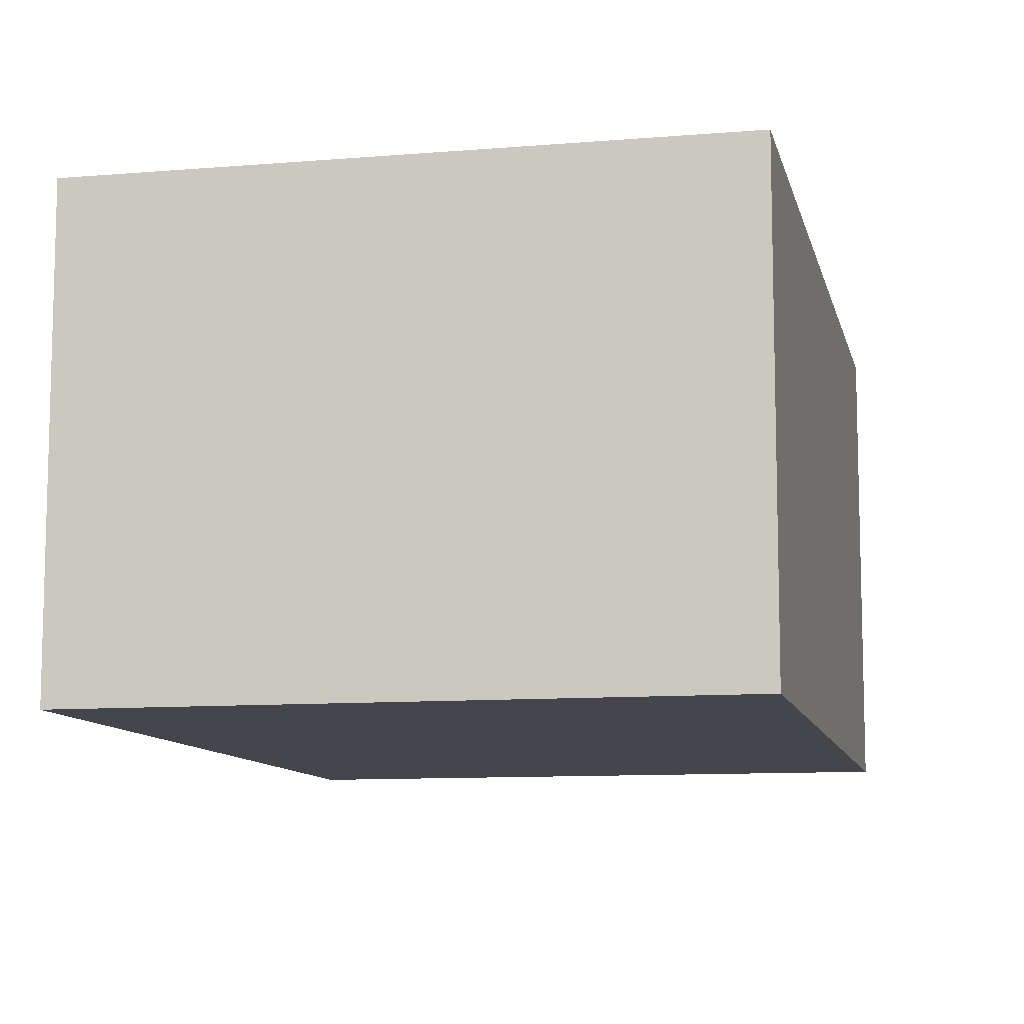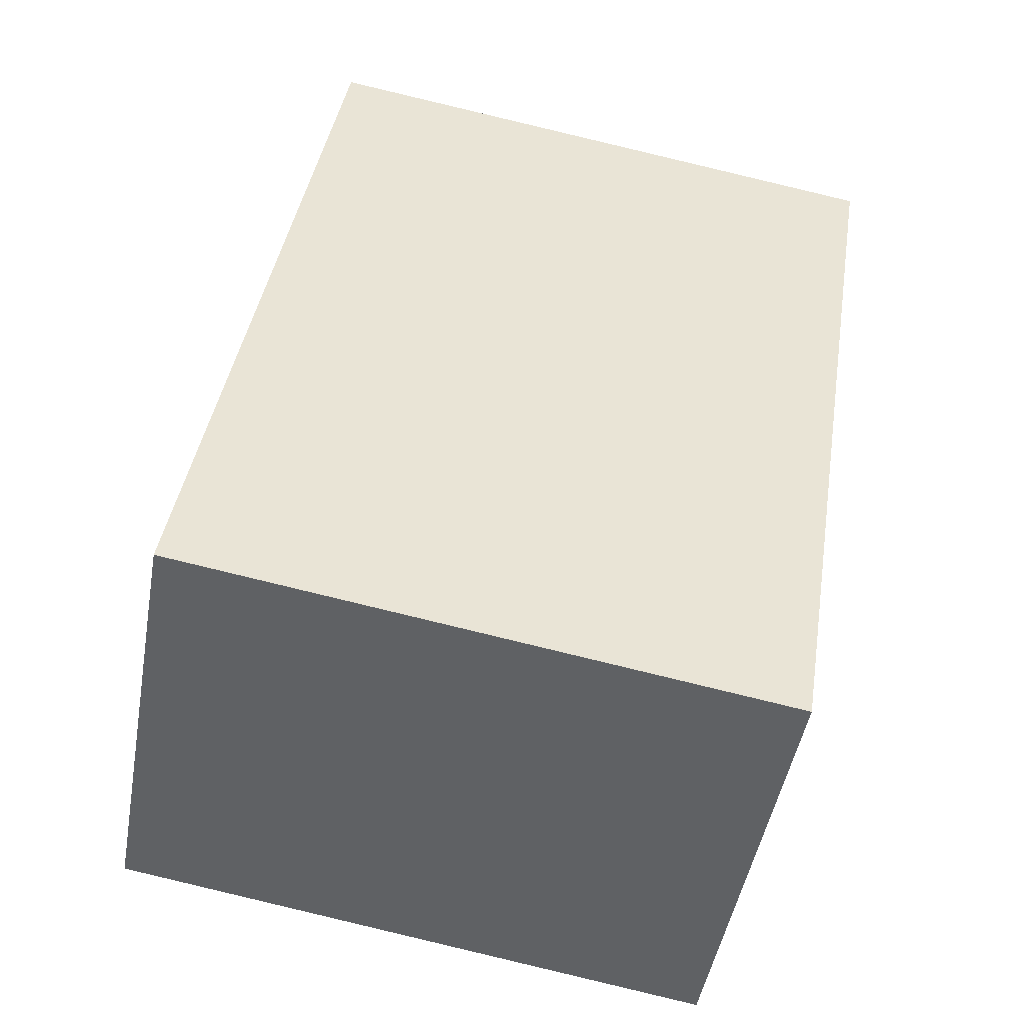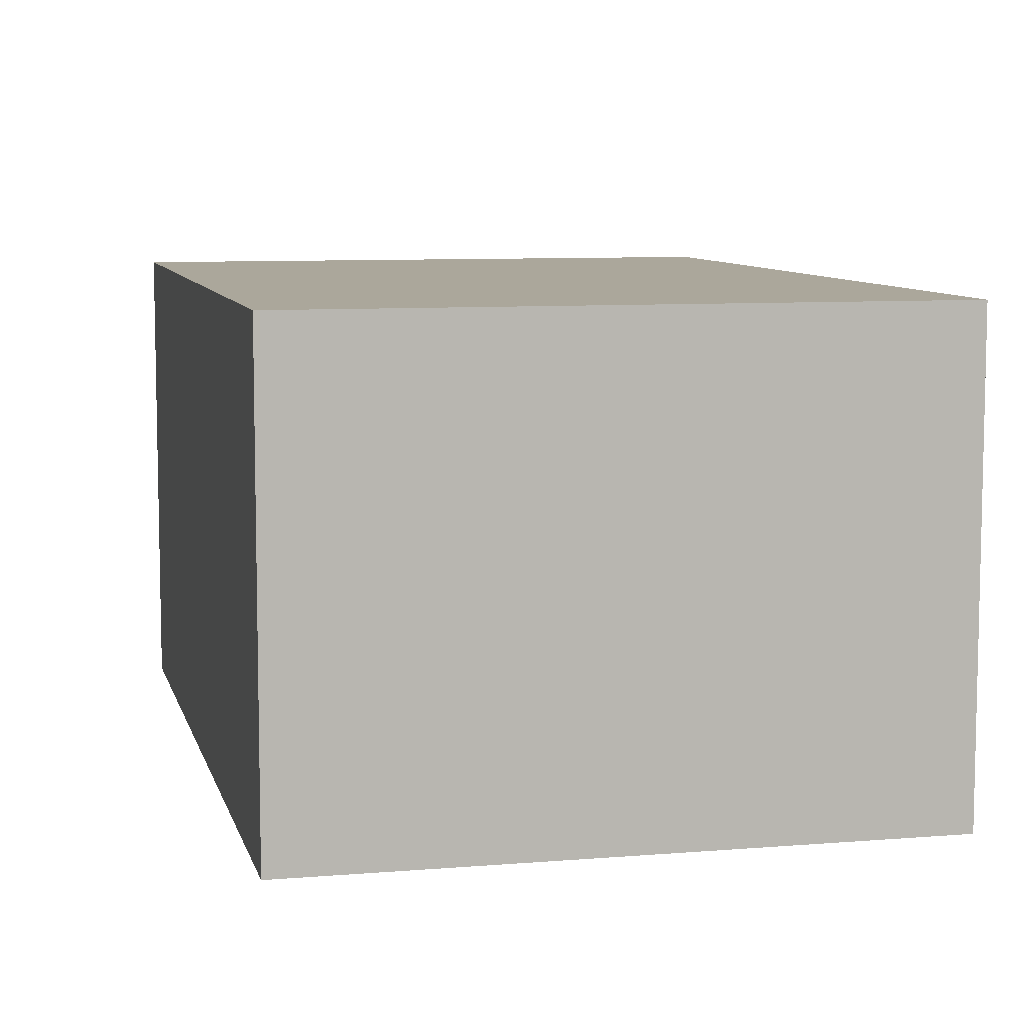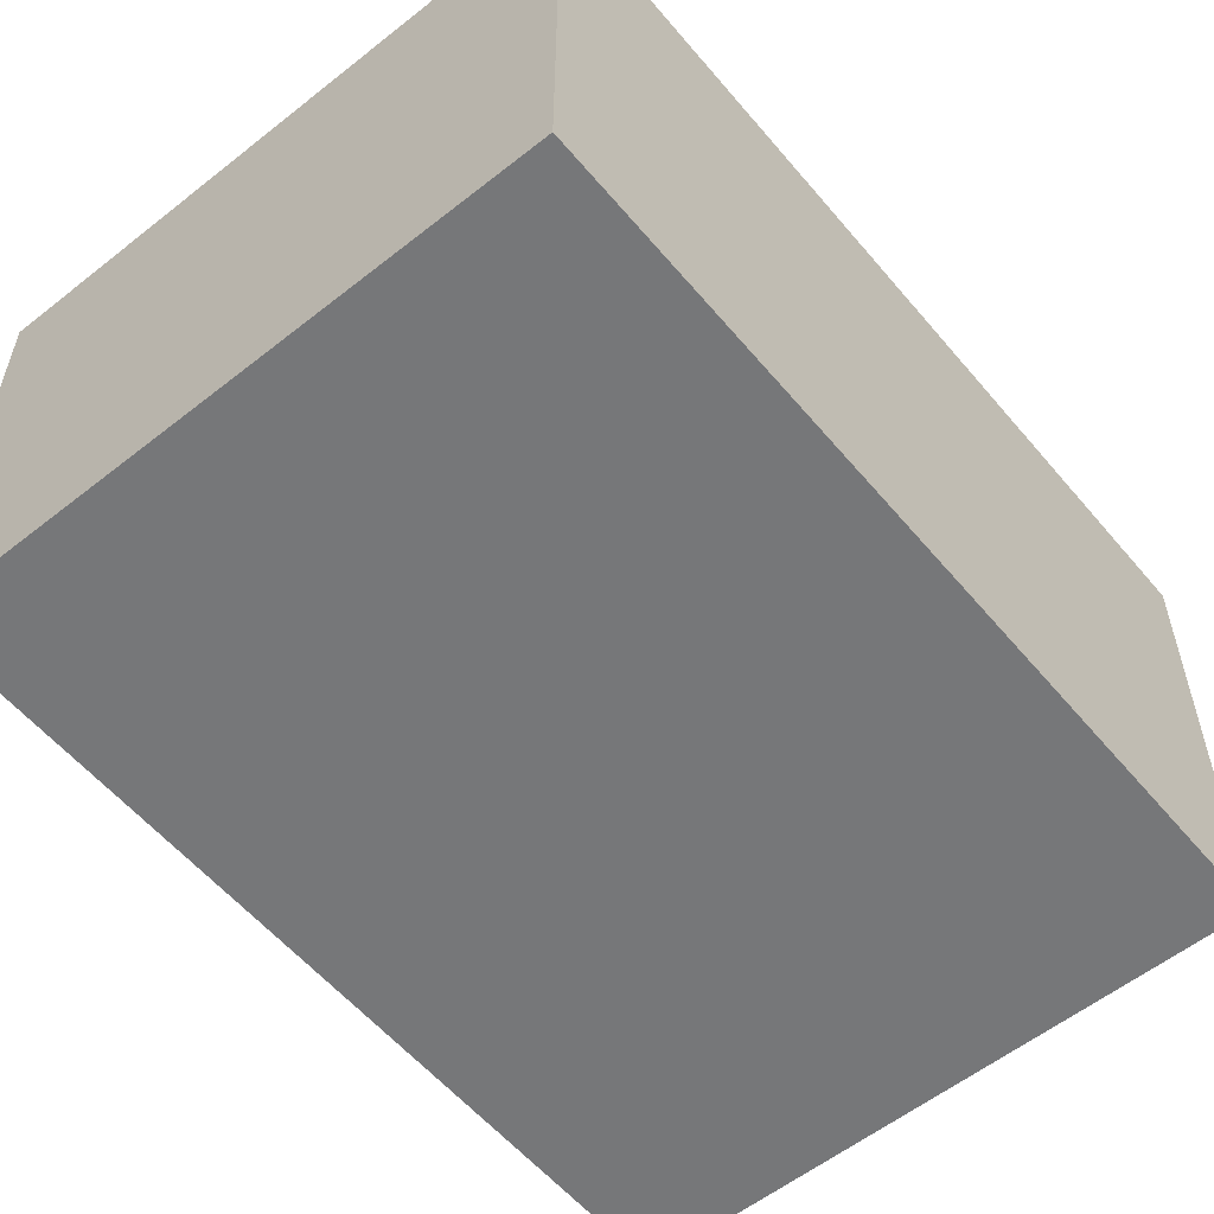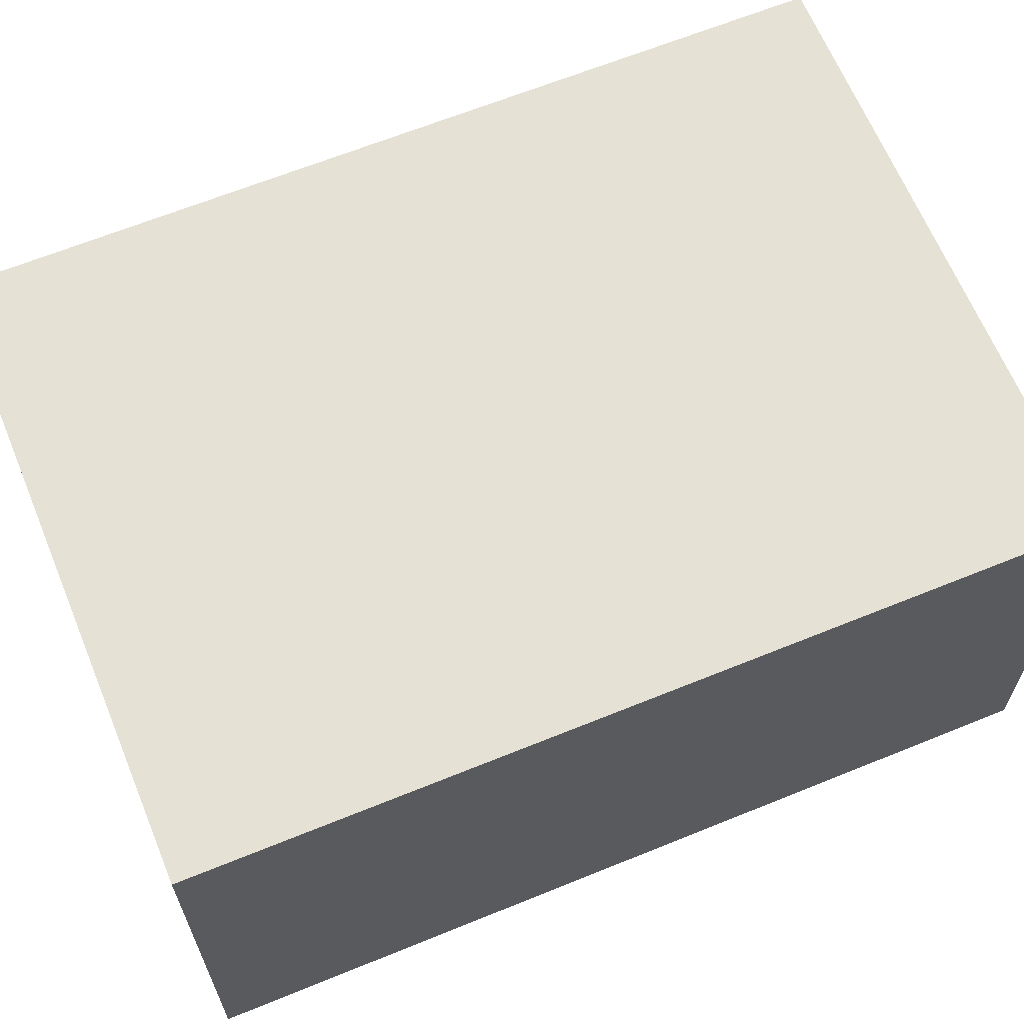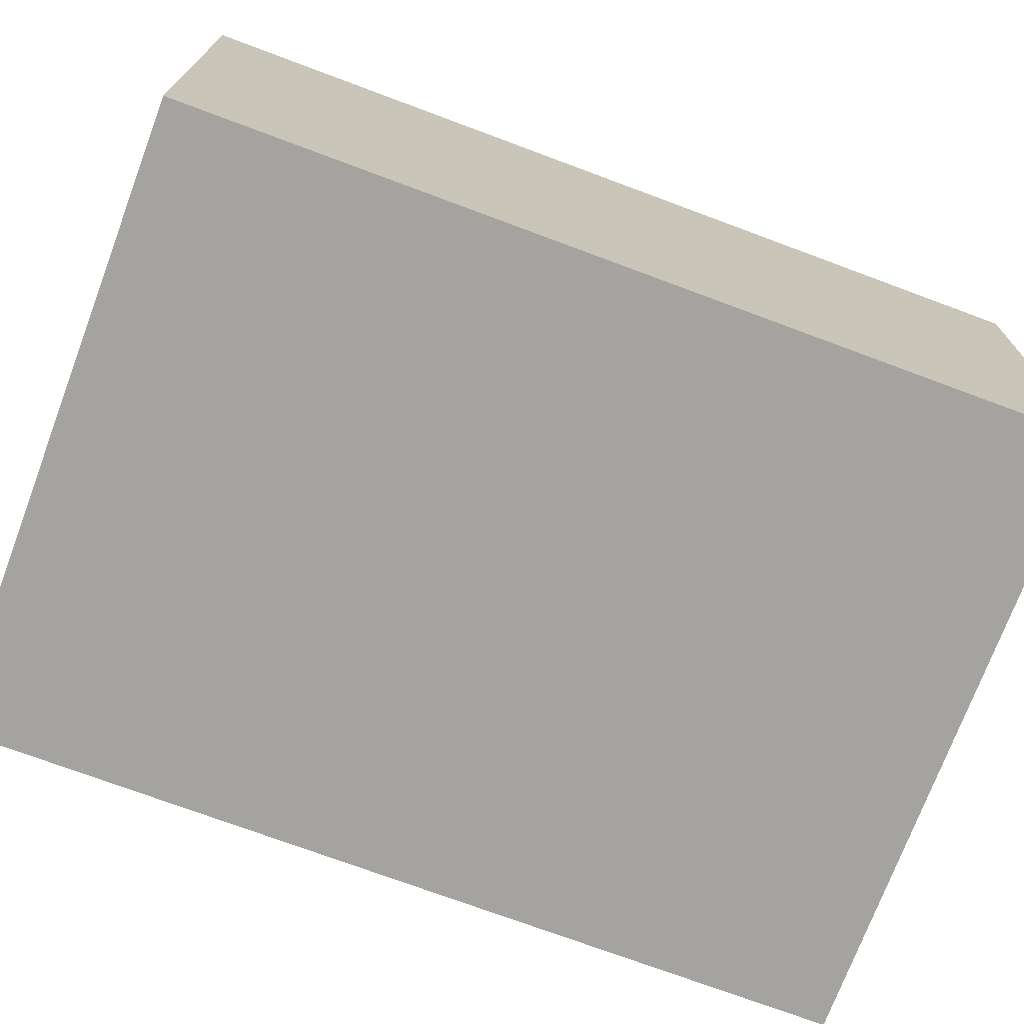
<metadata>
{"format":"obj","ext":"obj","renderer":"f3d","projection":"perspective","resolution":1024,"background":"white","views":[{"elev":-10.0,"azim":-176.8,"up":"+Y"},{"elev":-47.7,"azim":170.0,"up":"+Z"},{"elev":8.2,"azim":157.9,"up":"+Y"},{"elev":-57.1,"azim":30.5,"up":"+Y"},{"elev":64.9,"azim":58.7,"up":"+Y"},{"elev":-73.0,"azim":60.5,"up":"+Y"}]}
</metadata>
<code>
v  3.384 2.091 -3.435
v  0 2.091 1.28e-16
v  2.77 2.091 0.439
v  0.615 2.091 -3.874
v  2.77 -2.688e-17 0.439
v  3.384 2.103e-16 -3.435
v  0.615 2.372e-16 -3.874
v  0 0 0
g defaultobject
f 1 2 3
f 2 1 4
f 5 1 3
f 1 5 6
f 6 4 1
f 4 6 7
f 7 2 4
f 2 7 8
f 8 3 2
f 3 8 5
f 5 7 6
f 7 5 8

</code>
